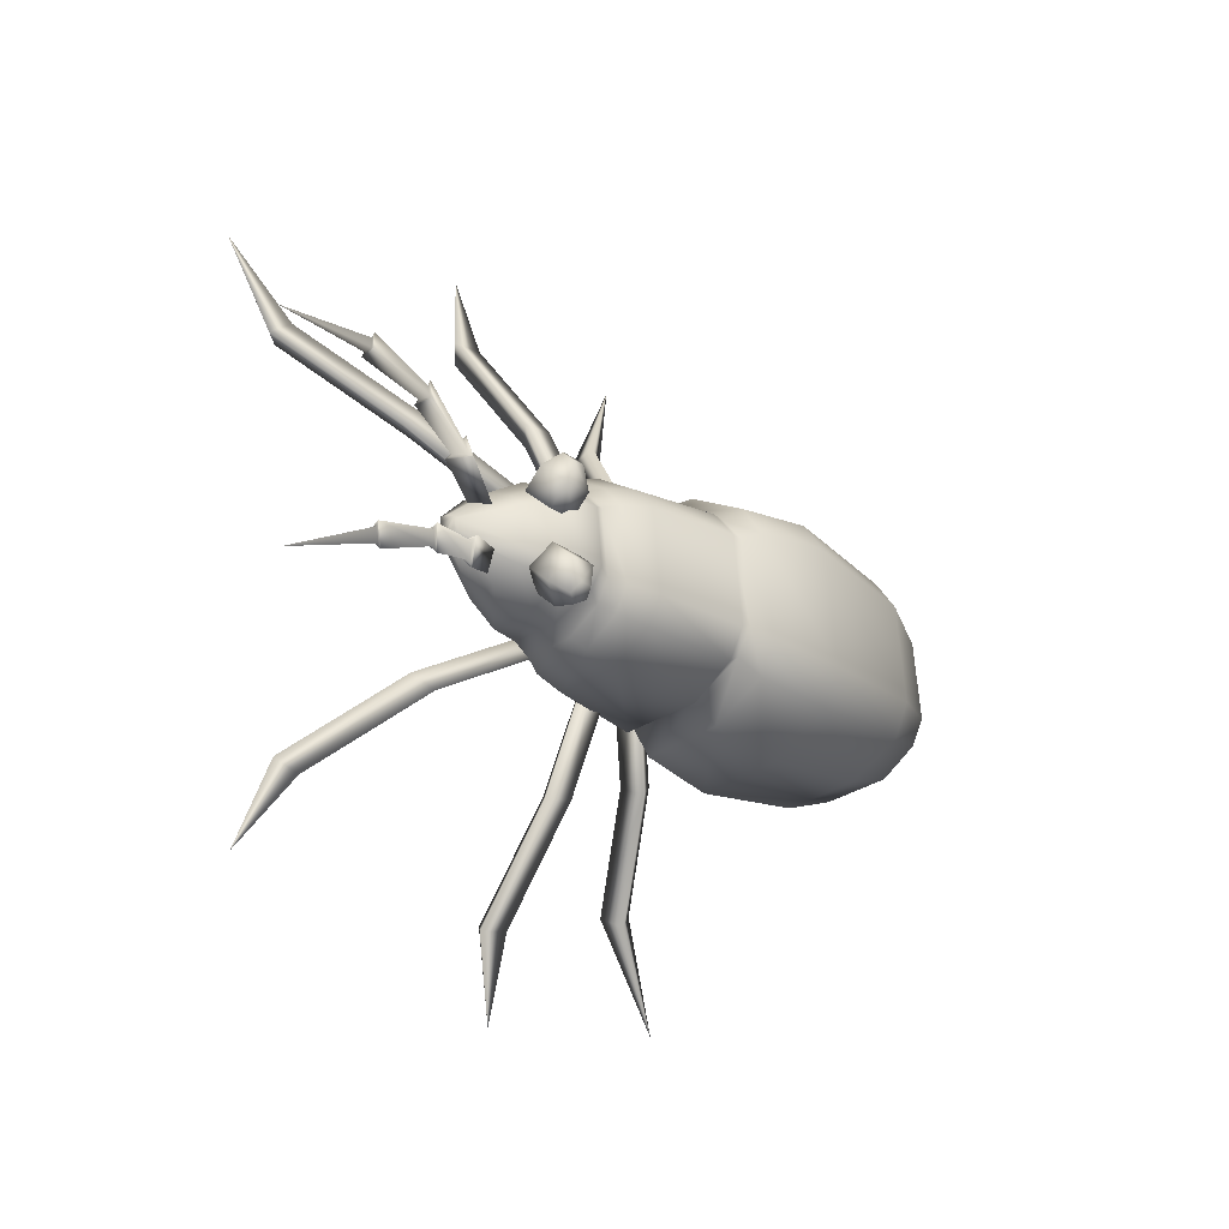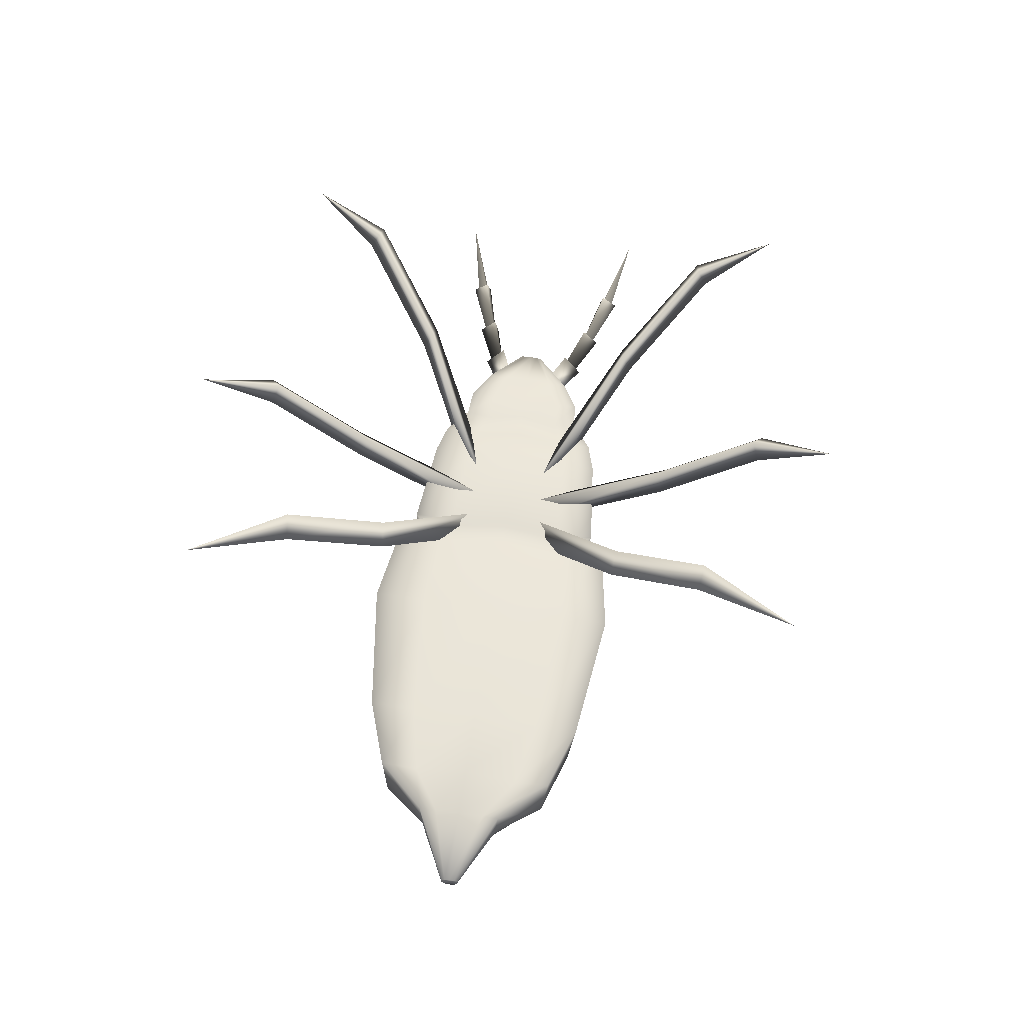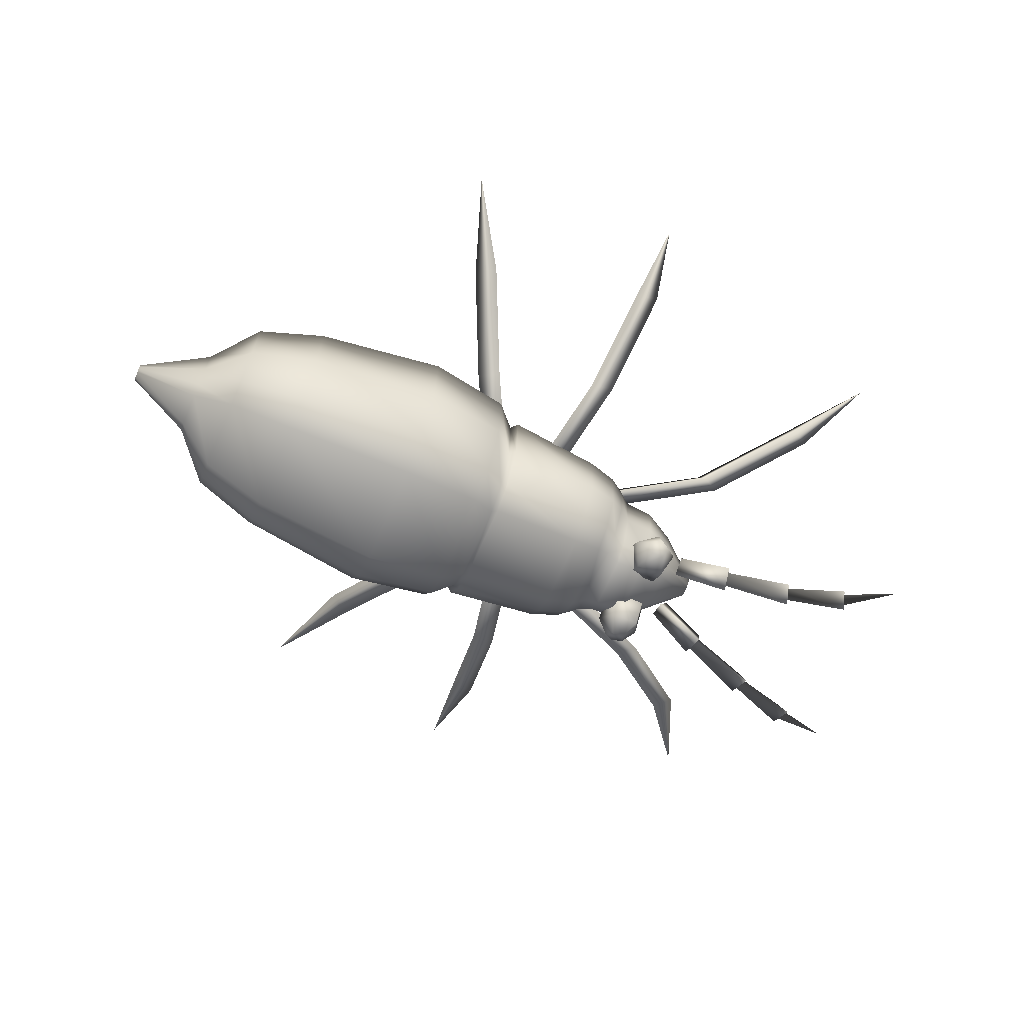
<metadata>
{"format":"obj","ext":"obj","renderer":"f3d","projection":"perspective","resolution":1024,"background":"white","views":[{"elev":-26.3,"azim":126.8,"up":"+Y"},{"elev":56.0,"azim":-86.7,"up":"+Z"},{"elev":-69.5,"azim":-27.7,"up":"+Z"}]}
</metadata>
<code>
v 0.2167 -0.1486 0.04051
v 0.2151 -0.1553 0.09192
v 0.3037 -0.09267 0.0622
v 0.2182 -0.1244 -0.008814
v 0.3031 -0.08666 0.05076
v 0.2203 -0.1002 -0.02469
v 0.3036 -0.08072 0.04714
v 0.2271 -0.002835 -0.002179
v 0.2258 -0.02515 -0.02203
v 0.3052 -0.05674 0.05235
v 0.3049 -0.06225 0.04776
v 0.2288 0.01746 0.04923
v 0.3067 -0.05179 0.06424
v 0.228 0.02031 0.1001
v 0.3064 -0.05119 0.08013
v 0.2254 -0.016 0.0924
v 0.3058 -0.0601 0.0783
v 0.2213 -0.06874 0.1027
v 0.3048 -0.07307 0.08071
v 0.2178 -0.1203 0.08755
v 0.3033 -0.09437 0.07817
v 0.3039 -0.08579 0.07716
v 0.1528 -0.1759 0.01116
v 0.1504 -0.1853 0.09314
v 0.1552 -0.1423 -0.05154
v 0.1582 -0.1087 -0.07441
v 0.1675 0.02659 -0.0421
v 0.1658 -0.004368 -0.07067
v 0.1696 0.05498 0.02354
v 0.1682 0.05872 0.1047
v 0.1647 0.008266 0.09366
v 0.159 -0.06502 0.1086
v 0.1541 -0.1368 0.08677
v 0.09355 -0.1746 0.009687
v 0.09105 -0.1843 0.09564
v 0.09633 -0.1399 -0.06434
v 0.09939 -0.1054 -0.08817
v 0.109 0.03348 -0.05463
v 0.1072 0.001711 -0.08433
v 0.1109 0.06243 0.02252
v 0.1094 0.06627 0.1076
v 0.1058 0.01442 0.09614
v 0.09987 -0.06083 0.1117
v 0.09488 -0.1345 0.08904
v 0.06523 -0.1941 0.003532
v 0.0626 -0.2053 0.0903
v 0.06811 -0.1537 -0.05495
v 0.07164 -0.1128 -0.07885
v 0.08095 0.01399 -0.07454
v 0.08312 0.05175 -0.04444
v 0.08575 0.08665 0.01736
v 0.08432 0.09144 0.1034
v 0.08002 0.03002 0.09159
v 0.07309 -0.05902 0.107
v 0.06711 -0.1463 0.08385
v 0.03246 -0.2209 0.09608
v 0.03562 -0.2082 -0.0109
v 0.04023 -0.1632 -0.0723
v 0.04415 -0.1176 -0.09832
v 0.05456 0.02415 -0.09354
v 0.05701 0.06635 -0.06074
v 0.05856 0.1056 0.004353
v 0.05674 0.1107 0.1105
v 0.05184 0.04204 0.1013
v 0.03741 -0.1551 0.09274
v 0.04411 -0.05748 0.1181
v -0.02869 -0.2331 0.09327
v -0.02518 -0.2191 -0.0257
v -0.02011 -0.1696 -0.09337
v -0.01581 -0.1195 -0.1213
v -0.00437 0.03639 -0.1161
v -0.001661 0.08282 -0.08082
v 4.2e-05 0.1259 -0.0091
v -0.001992 0.1316 0.1089
v -0.007455 0.05593 0.1021
v -0.02332 -0.1608 0.09282
v -0.01594 -0.0535 0.1201
v -0.2224 -0.2358 0.09934
v -0.2183 -0.2203 -0.04617
v -0.2127 -0.1662 -0.1235
v -0.208 -0.1115 -0.1527
v -0.1955 0.05851 -0.1471
v -0.1925 0.1092 -0.11
v -0.1907 0.1562 -0.02844
v -0.1933 0.162 0.1161
v -0.1993 0.07944 0.111
v -0.2166 -0.157 0.101
v -0.2086 -0.03992 0.1298
v -0.234 -0.2222 0.09573
v -0.23 -0.2075 -0.04503
v -0.2244 -0.1568 -0.131
v -0.2201 -0.1057 -0.1593
v -0.2084 0.05331 -0.154
v -0.2056 0.1006 -0.1181
v -0.2043 0.1443 -0.02805
v -0.2068 0.1496 0.1118
v -0.2124 0.07254 0.1055
v -0.2285 -0.1484 0.09597
v -0.221 -0.03905 0.1237
v -0.2792 -0.2624 0.09648
v -0.2749 -0.2449 -0.04753
v -0.2681 -0.1824 -0.1485
v -0.2629 -0.1195 -0.1773
v -0.2485 0.07633 -0.1712
v -0.2449 0.1349 -0.1342
v -0.2431 0.1887 -0.02868
v -0.2456 0.1959 0.1144
v -0.2525 0.1008 0.1087
v -0.2725 -0.1716 0.09798
v -0.2631 -0.03664 0.1268
v -0.4463 -0.2753 0.09656
v -0.439 -0.1748 0.1021
v -0.4286 -0.02531 0.1338
v -0.4169 0.1269 0.1141
v -0.4091 0.2323 0.1166
v -0.4065 0.2242 -0.03992
v -0.4085 0.1645 -0.1554
v -0.4124 0.09967 -0.1958
v -0.4284 -0.1173 -0.2027
v -0.4342 -0.1869 -0.1712
v -0.4416 -0.2561 -0.06094
v -1.04 0.01578 0.006696
v -1.04 0.01114 0.01371
v -0.9069 -0.03742 -0.05755
v -1.04 0.009879 0.02376
v -0.9096 -0.06007 -0.008042
v -1.039 0.02045 0.004676
v -0.9049 -0.01477 -0.07173
v -1.038 0.03495 0.005125
v -0.8998 0.05569 -0.069
v -1.038 0.03931 0.007696
v -0.8986 0.07663 -0.05099
v -1.038 0.04331 0.01508
v -0.8982 0.09582 0.000581
v -1.038 0.04385 0.02504
v -0.8995 0.09816 0.07062
v -1.038 0.03675 0.02749
v -0.902 0.06401 0.0693
v -1.039 0.02654 0.02877
v -0.9057 0.01474 0.06946
v -1.04 0.01652 0.02674
v -0.9092 -0.03393 0.06446
v -0.9116 -0.06661 0.06251
v -0.8288 -0.106 -0.1122
v -0.8338 -0.1537 -0.04447
v -0.8247 -0.05774 -0.1373
v -0.8137 0.09246 -0.1324
v -0.811 0.1372 -0.1005
v -0.8094 0.1787 -0.02898
v -0.8116 0.184 0.09492
v -0.8168 0.1112 0.08458
v -0.8249 0.005811 0.1006
v -0.8321 -0.09763 0.07586
v -0.8374 -0.1674 0.08026
v -0.7025 -0.2052 -0.05541
v -0.7067 -0.222 0.08485
v -0.7002 -0.1347 0.08526
v -0.6912 -0.005161 0.1134
v -0.6811 0.1268 0.09561
v -0.6744 0.2181 0.1023
v -0.6721 0.2112 -0.03712
v -0.6737 0.1596 -0.142
v -0.6771 0.1034 -0.1779
v -0.6909 -0.08471 -0.1839
v -0.696 -0.1451 -0.1558
v 0.1816 0.07167 -0.0748
v 0.1612 0.06304 -0.0856
v 0.201 0.06009 -0.08478
v 0.1679 0.0461 -0.1022
v 0.1925 0.04427 -0.1017
v 0.1303 0.006848 -0.02585
v 0.2207 0.000147 -0.02398
v 0.1456 -0.03159 -0.06362
v 0.2241 0.03641 -0.05948
v 0.2049 0.000531 -0.09801
v 0.1491 0.004674 -0.09917
v 0.1337 0.04311 -0.06136
v 0.1802 0.06274 -0.03684
v 0.2015 -0.03573 -0.06246
v 0.1768 0.02648 -0.001335
v 0.1429 -0.1849 -0.09102
v 0.1618 -0.1969 -0.08067
v 0.1827 -0.1878 -0.09019
v 0.1767 -0.1702 -0.1064
v 0.1521 -0.1684 -0.1069
v 0.2108 -0.1341 -0.02691
v 0.1204 -0.1274 -0.02879
v 0.1413 -0.09004 -0.0649
v 0.209 -0.1689 -0.06397
v 0.1954 -0.129 -0.1008
v 0.1395 -0.1248 -0.102
v 0.1186 -0.1622 -0.06585
v 0.1616 -0.1895 -0.04235
v 0.1972 -0.09418 -0.06374
v 0.1634 -0.1547 -0.005293
v 0.393 -0.4595 0.3181
v 0.4374 -0.4578 0.2893
v 0.4962 -0.6264 0.3095
v 0.2283 -0.2918 0.1889
v 0.3967 -0.4788 0.2718
v 0.232 -0.3111 0.1426
v 0.2727 -0.2901 0.16
v -0.04903 -0.1401 0.05914
v -0.008371 -0.1191 0.07657
v -0.05272 -0.1208 0.1055
v -0.08391 -0.5831 0.305
v -0.05114 -0.6064 0.2754
v -0.09921 -0.7549 0.2937
v -0.09449 -0.3751 0.18
v -0.1003 -0.5969 0.2584
v -0.1109 -0.3889 0.1333
v -0.06172 -0.3983 0.1503
v -0.1486 -0.1182 0.05736
v -0.09946 -0.1276 0.07437
v -0.1322 -0.1044 0.104
v -0.4539 -0.4673 0.2692
v -0.4116 -0.4764 0.2999
v -0.5406 -0.6643 0.2856
v -0.3064 -0.2921 0.177
v -0.4166 -0.4999 0.2533
v -0.3113 -0.3156 0.1303
v -0.3487 -0.283 0.1463
v -0.2253 -0.09237 0.07228
v -0.1875 -0.1192 0.05648
v -0.1829 -0.1005 0.103
v -0.3456 0.42 0.3195
v -0.3887 0.4185 0.2885
v -0.4456 0.6252 0.3138
v -0.2681 0.2277 0.1883
v -0.3469 0.446 0.274
v -0.2694 0.2537 0.1428
v -0.3112 0.2263 0.1574
v -0.1754 0.04465 0.06006
v -0.2168 0.02303 0.0748
v -0.1738 0.02349 0.1057
v 0.03023 0.4983 0.2995
v -0.005681 0.4789 0.3282
v 0.004393 0.6514 0.3244
v -0.04622 0.2802 0.1943
v -0.01975 0.497 0.2823
v -0.06029 0.2983 0.1483
v -0.01026 0.2997 0.1656
v -0.08703 0.04103 0.07805
v -0.137 0.03968 0.06081
v -0.1229 0.02163 0.1068
v 0.4925 0.2903 0.3056
v 0.4487 0.2972 0.3347
v 0.5752 0.4473 0.333
v 0.2617 0.1612 0.1988
v 0.4553 0.3177 0.2892
v 0.2683 0.1817 0.1533
v 0.3055 0.1543 0.1697
v 0.00262 0.03009 0.07983
v -0.03447 0.05747 0.06345
v -0.04111 0.03693 0.1089
v 0.7589 0.09374 0.01905
v 0.6213 0.05868 -0.03342
v 0.6239 0.07717 -0.04971
v 0.6311 0.05428 -0.05572
v 0.6182 0.05539 -0.02453
v 0.6225 0.08676 -0.0522
v 0.6349 0.0479 -0.0624
v 0.4994 0.03145 -0.03797
v 0.4981 0.05089 -0.05472
v 0.5041 0.0273 -0.0629
v 0.4983 0.02749 -0.02746
v 0.496 0.06178 -0.05694
v 0.5066 0.02021 -0.07134
v 0.3748 0.003887 -0.000299
v 0.3662 0.0272 -0.01736
v 0.3694 -0.000168 -0.0297
v 0.3779 -0.000753 0.01078
v 0.3632 0.03915 -0.01842
v 0.3686 -0.007656 -0.03951
v 0.2805 -0.02466 0.0455
v 0.2604 -0.02929 0.0105
v 0.2618 0.007105 0.02852
v 0.7296 -0.3039 0.01036
v 0.5987 -0.2648 -0.05718
v 0.5988 -0.2469 -0.0401
v 0.6092 -0.243 -0.06221
v 0.596 -0.274 -0.06008
v 0.5962 -0.2435 -0.03106
v 0.6139 -0.2369 -0.06862
v 0.4781 -0.2202 -0.06065
v 0.4822 -0.2019 -0.04307
v 0.4876 -0.1974 -0.06781
v 0.4745 -0.2305 -0.06333
v 0.4816 -0.1983 -0.03239
v 0.4911 -0.1904 -0.07594
v 0.351 -0.1791 -0.02187
v 0.3629 -0.158 -0.003837
v 0.3582 -0.1519 -0.03301
v 0.3463 -0.1904 -0.02344
v 0.3666 -0.1544 0.00742
v 0.3585 -0.144 -0.04249
v 0.2736 -0.118 0.04346
v 0.2545 -0.1089 0.008762
v 0.2505 -0.1459 0.02518
f 1 2 3
f 4 1 5
f 6 4 7
f 8 9 10
f 9 6 11
f 12 8 13
f 14 12 15
f 16 14 17
f 18 16 19
f 2 20 21
f 20 18 22
f 23 24 1
f 25 23 4
f 26 25 6
f 27 28 8
f 28 26 9
f 29 27 12
f 30 29 14
f 31 30 16
f 32 31 18
f 24 33 2
f 33 32 20
f 34 35 23
f 36 34 25
f 37 36 26
f 38 39 27
f 39 37 28
f 40 38 29
f 41 40 30
f 42 41 31
f 43 42 32
f 35 44 24
f 44 43 33
f 45 46 34
f 47 45 36
f 48 47 37
f 49 48 39
f 50 49 38
f 51 50 40
f 52 51 41
f 53 52 42
f 54 53 43
f 46 55 35
f 55 54 44
f 5 3 10
f 11 7 10
f 17 15 10
f 21 22 10
f 46 45 56
f 45 47 57
f 47 48 58
f 48 49 59
f 49 50 60
f 50 51 61
f 51 52 62
f 52 53 63
f 53 54 64
f 55 46 65
f 54 55 66
f 56 57 67
f 57 58 68
f 58 59 69
f 59 60 70
f 60 61 71
f 61 62 72
f 62 63 73
f 63 64 74
f 64 66 75
f 65 56 76
f 66 65 77
f 67 68 78
f 68 69 79
f 69 70 80
f 70 71 81
f 71 72 82
f 72 73 83
f 73 74 84
f 74 75 85
f 75 77 86
f 76 67 87
f 77 76 88
f 78 79 89
f 79 80 90
f 80 81 91
f 81 82 92
f 82 83 93
f 83 84 94
f 84 85 95
f 85 86 96
f 86 88 97
f 87 78 98
f 88 87 99
f 89 90 100
f 90 91 101
f 91 92 102
f 92 93 103
f 93 94 104
f 94 95 105
f 95 96 106
f 96 97 107
f 97 99 108
f 98 89 109
f 99 98 110
f 100 101 111
f 109 100 112
f 110 109 113
f 108 110 114
f 107 108 115
f 106 107 116
f 105 106 117
f 104 105 118
f 103 104 119
f 102 103 120
f 101 102 121
f 122 123 124
f 123 125 126
f 127 122 128
f 129 127 130
f 131 129 132
f 133 131 134
f 135 133 136
f 137 135 138
f 139 137 140
f 141 139 142
f 125 141 143
f 124 126 144
f 126 143 145
f 128 124 146
f 130 128 147
f 132 130 148
f 134 132 149
f 136 134 150
f 138 136 151
f 140 138 152
f 142 140 153
f 143 142 154
f 145 154 155
f 154 153 156
f 153 152 157
f 152 151 158
f 151 150 159
f 150 149 160
f 149 148 161
f 148 147 162
f 147 146 163
f 146 144 164
f 144 145 165
f 125 123 122
f 125 127 129
f 125 131 133
f 125 135 137
f 125 139 141
f 155 156 121
f 156 157 111
f 157 158 112
f 158 159 113
f 159 160 114
f 160 161 115
f 161 162 116
f 162 163 117
f 163 164 118
f 164 165 119
f 165 155 120
f 120 155 121
f 119 165 120
f 118 164 119
f 117 163 118
f 116 162 117
f 115 161 116
f 114 160 115
f 113 159 114
f 112 158 113
f 111 157 112
f 121 156 111
f 125 137 139
f 125 133 135
f 125 129 131
f 125 122 127
f 155 165 145
f 165 164 144
f 164 163 146
f 163 162 147
f 162 161 148
f 161 160 149
f 160 159 150
f 159 158 151
f 158 157 152
f 157 156 153
f 156 155 154
f 153 154 142
f 152 153 140
f 151 152 138
f 150 151 136
f 149 150 134
f 148 149 132
f 147 148 130
f 146 147 128
f 144 146 124
f 154 145 143
f 145 144 126
f 142 143 141
f 140 142 139
f 138 140 137
f 136 138 135
f 134 136 133
f 132 134 131
f 130 132 129
f 128 130 127
f 124 128 122
f 143 126 125
f 126 124 123
f 120 121 102
f 119 120 103
f 118 119 104
f 117 118 105
f 116 117 106
f 115 116 107
f 114 115 108
f 113 114 110
f 112 113 109
f 111 112 100
f 121 111 101
f 109 110 98
f 100 109 89
f 110 108 99
f 108 107 97
f 107 106 96
f 106 105 95
f 105 104 94
f 104 103 93
f 103 102 92
f 102 101 91
f 101 100 90
f 98 99 87
f 89 98 78
f 99 97 88
f 97 96 86
f 96 95 85
f 95 94 84
f 94 93 83
f 93 92 82
f 92 91 81
f 91 90 80
f 90 89 79
f 87 88 76
f 78 87 67
f 88 86 77
f 86 85 75
f 85 84 74
f 84 83 73
f 83 82 72
f 82 81 71
f 81 80 70
f 80 79 69
f 79 78 68
f 76 77 65
f 67 76 56
f 77 75 66
f 75 74 64
f 74 73 63
f 73 72 62
f 72 71 61
f 71 70 60
f 70 69 59
f 69 68 58
f 68 67 57
f 65 66 55
f 56 65 46
f 66 64 54
f 64 63 53
f 63 62 52
f 62 61 51
f 61 60 50
f 60 59 49
f 59 58 48
f 58 57 47
f 57 56 45
f 22 19 10
f 19 17 10
f 15 13 10
f 7 5 10
f 3 21 10
f 43 44 54
f 44 35 55
f 42 43 53
f 41 42 52
f 40 41 51
f 38 40 50
f 39 38 49
f 37 39 48
f 36 37 47
f 34 36 45
f 35 34 46
f 32 33 43
f 33 24 44
f 31 32 42
f 30 31 41
f 29 30 40
f 27 29 38
f 26 28 37
f 28 27 39
f 25 26 36
f 23 25 34
f 24 23 35
f 18 20 32
f 20 2 33
f 16 18 31
f 14 16 30
f 12 14 29
f 8 12 27
f 6 9 26
f 9 8 28
f 4 6 25
f 1 4 23
f 2 1 24
f 19 22 18
f 22 21 20
f 17 19 16
f 15 17 14
f 13 15 12
f 10 13 8
f 7 11 6
f 11 10 9
f 5 7 4
f 3 5 1
f 21 3 2
f 166 167 168
f 169 170 168
f 171 172 173
f 174 166 168
f 175 168 170
f 176 170 169
f 177 169 167
f 178 167 166
f 172 178 174
f 179 174 175
f 173 175 176
f 171 176 177
f 180 177 178
f 181 182 183
f 184 185 183
f 186 187 188
f 182 189 183
f 183 190 184
f 184 191 185
f 185 192 181
f 181 193 182
f 193 186 189
f 189 194 190
f 190 188 191
f 191 187 192
f 192 195 193
f 187 195 192
f 188 187 191
f 194 188 190
f 186 194 189
f 195 186 193
f 192 193 181
f 191 192 185
f 190 191 184
f 189 190 183
f 193 189 182
f 186 188 194
f 186 195 187
f 185 181 183
f 180 171 177
f 171 173 176
f 173 179 175
f 179 172 174
f 172 180 178
f 178 177 167
f 177 176 169
f 176 175 170
f 175 174 168
f 174 178 166
f 173 172 179
f 180 172 171
f 167 169 168
f 196 197 198
f 197 196 199
f 196 200 201
f 200 197 202
f 203 204 205
f 205 204 202
f 203 205 199
f 204 203 201
f 206 207 208
f 207 206 209
f 206 210 211
f 210 207 212
f 213 214 215
f 215 214 212
f 213 215 209
f 214 213 211
f 216 217 218
f 217 216 219
f 220 217 221
f 216 220 222
f 223 224 225
f 223 225 222
f 225 224 219
f 224 223 221
f 226 227 228
f 227 226 229
f 226 230 231
f 230 227 232
f 233 234 235
f 235 234 232
f 233 235 229
f 234 233 231
f 236 237 238
f 237 236 239
f 240 237 241
f 236 240 242
f 243 244 245
f 243 245 242
f 245 244 239
f 244 243 241
f 246 247 248
f 247 246 249
f 250 247 251
f 246 250 252
f 253 254 255
f 253 255 252
f 255 254 249
f 254 253 251
f 251 253 252
f 249 254 251
f 252 255 249
f 251 252 250
f 249 251 247
f 252 249 246
f 247 250 248
f 250 246 248
f 241 243 242
f 239 244 241
f 242 245 239
f 241 242 240
f 239 241 237
f 242 239 236
f 237 240 238
f 240 236 238
f 234 231 232
f 233 229 231
f 235 232 229
f 232 231 230
f 231 229 226
f 229 232 227
f 230 226 228
f 227 230 228
f 221 223 222
f 219 224 221
f 222 225 219
f 221 222 220
f 219 221 217
f 222 219 216
f 217 220 218
f 220 216 218
f 214 211 212
f 213 209 211
f 215 212 209
f 212 211 210
f 211 209 206
f 209 212 207
f 210 206 208
f 207 210 208
f 204 201 202
f 203 199 201
f 205 202 199
f 202 201 200
f 201 199 196
f 199 202 197
f 200 196 198
f 197 200 198
f 256 257 258
f 256 258 259
f 258 260 261
f 257 262 260
f 259 261 262
f 261 263 264
f 260 265 263
f 262 264 265
f 264 266 267
f 263 268 266
f 265 267 268
f 267 269 270
f 266 271 269
f 268 270 271
f 270 272 273
f 269 274 272
f 271 273 274
f 272 275 273
f 274 276 272
f 273 277 274
f 278 279 280
f 278 281 279
f 279 282 283
f 280 283 284
f 281 284 282
f 282 285 286
f 283 286 287
f 284 287 285
f 285 288 289
f 286 289 290
f 287 290 288
f 288 291 292
f 289 292 293
f 290 293 291
f 291 294 295
f 292 295 296
f 293 296 294
f 295 294 297
f 296 295 298
f 294 296 299
f 296 298 299
f 295 297 298
f 294 299 297
f 298 297 299
f 294 291 293
f 296 293 292
f 295 292 291
f 291 288 290
f 293 290 289
f 292 289 288
f 288 285 287
f 290 287 286
f 289 286 285
f 285 282 284
f 287 284 283
f 286 283 282
f 282 279 281
f 284 281 280
f 283 280 279
f 278 280 281
f 274 277 276
f 272 276 275
f 273 275 277
f 276 277 275
f 273 271 270
f 274 269 271
f 272 270 269
f 270 268 267
f 271 266 268
f 269 267 266
f 267 265 264
f 268 263 265
f 266 264 263
f 264 262 261
f 265 260 262
f 263 261 260
f 261 259 258
f 262 257 259
f 260 258 257
f 256 259 257

</code>
